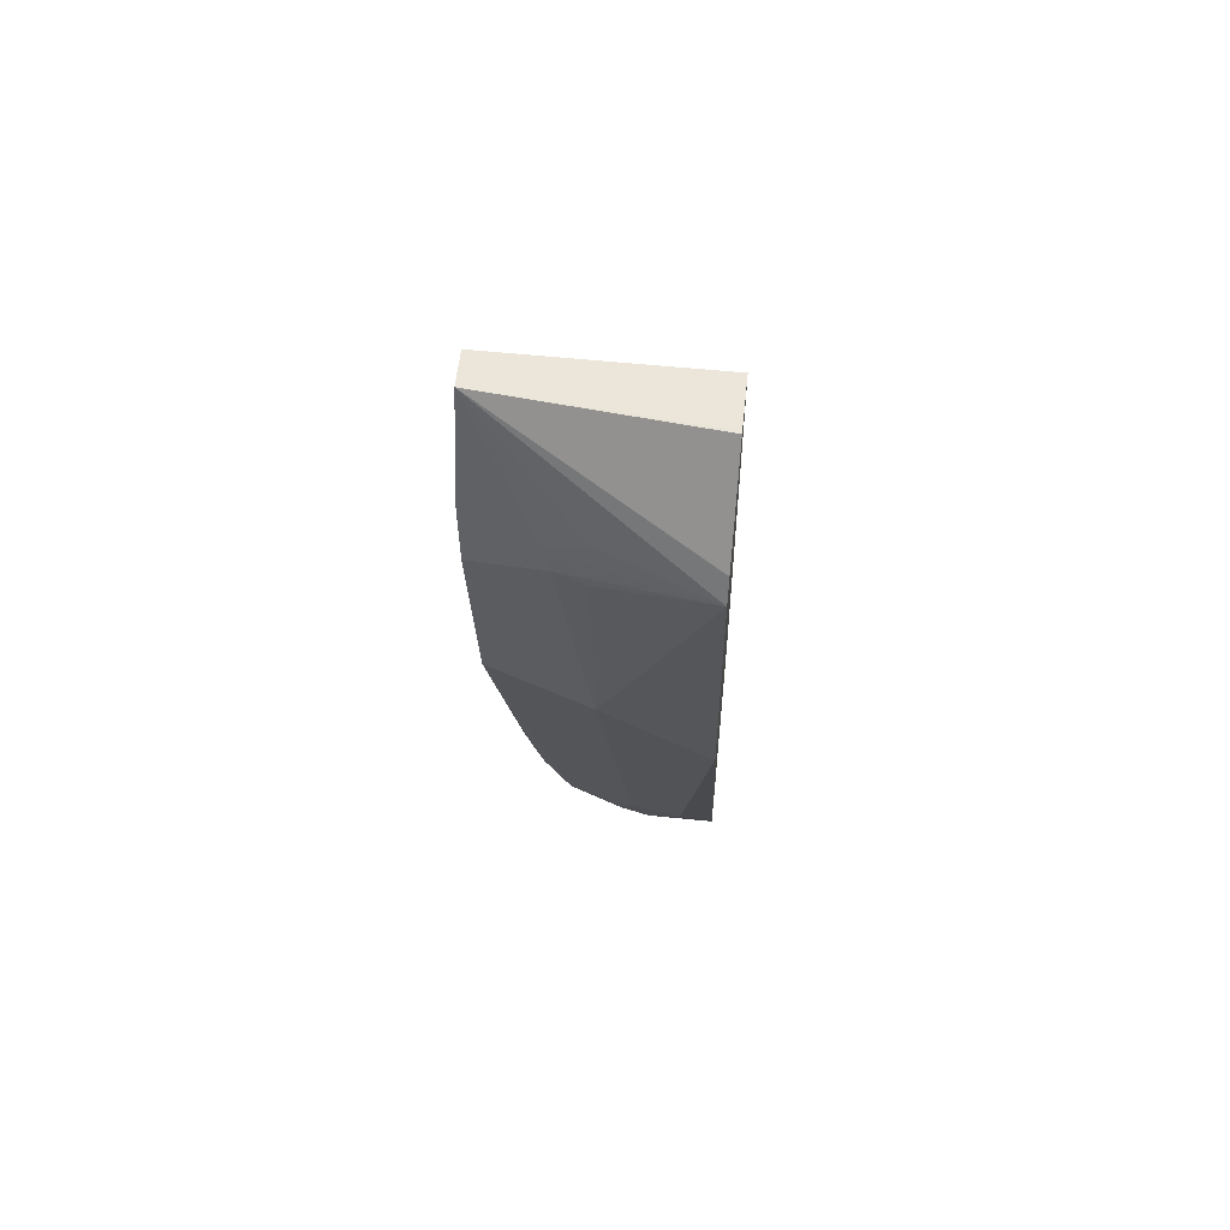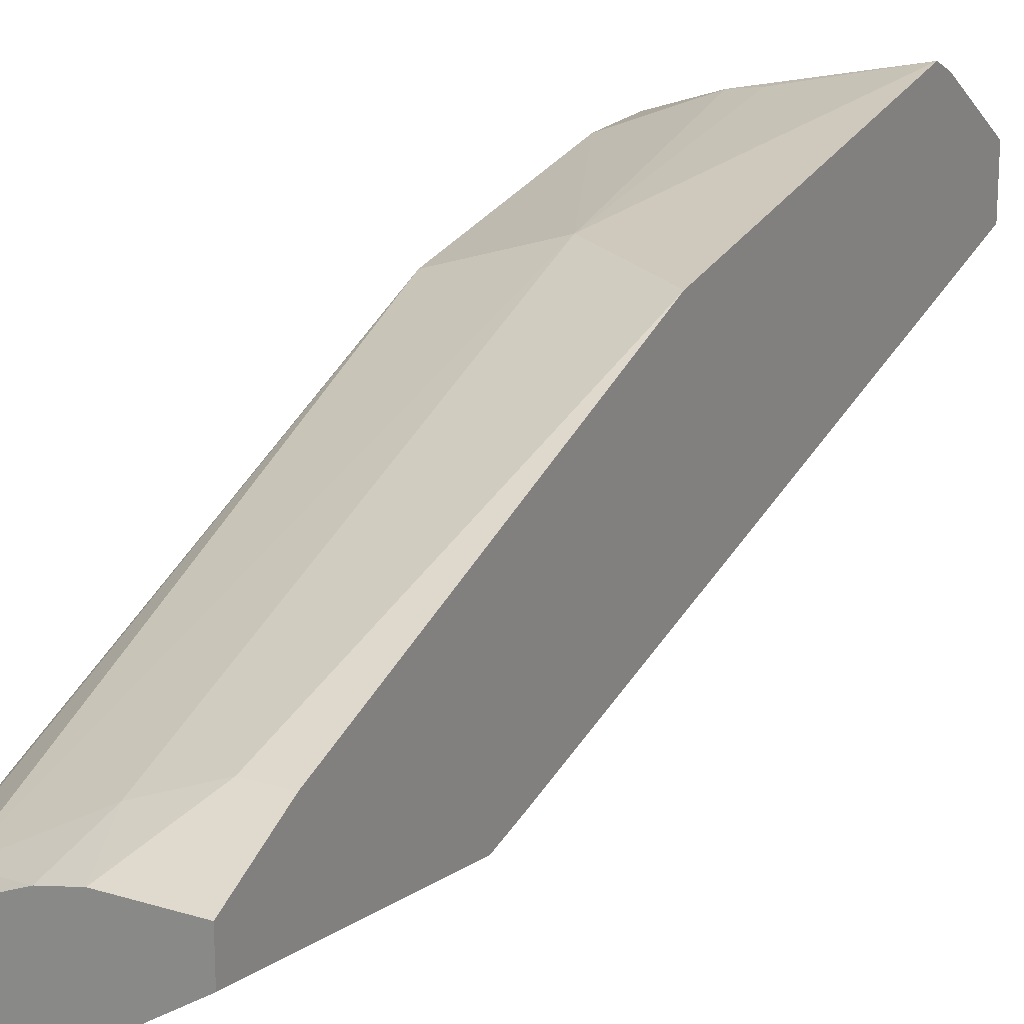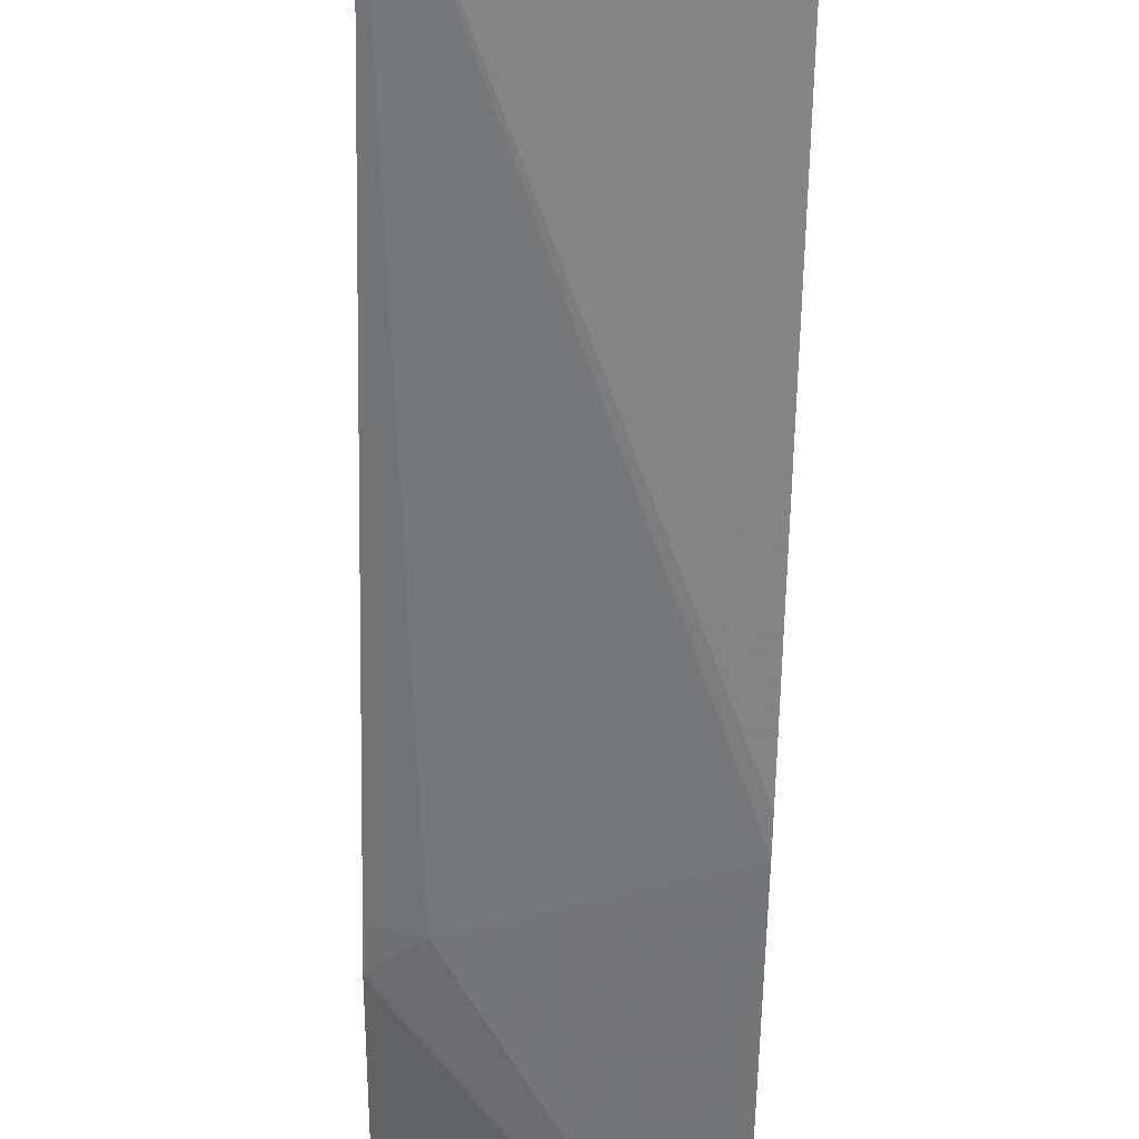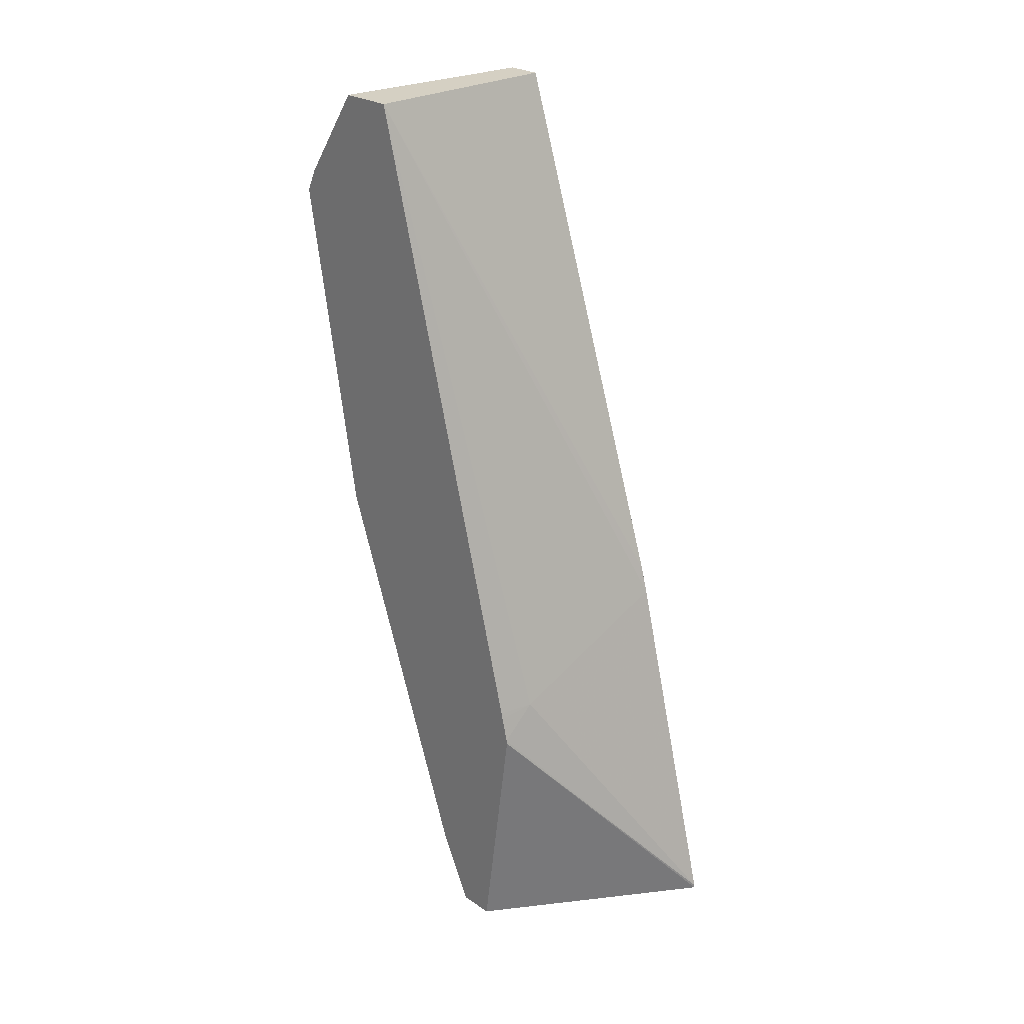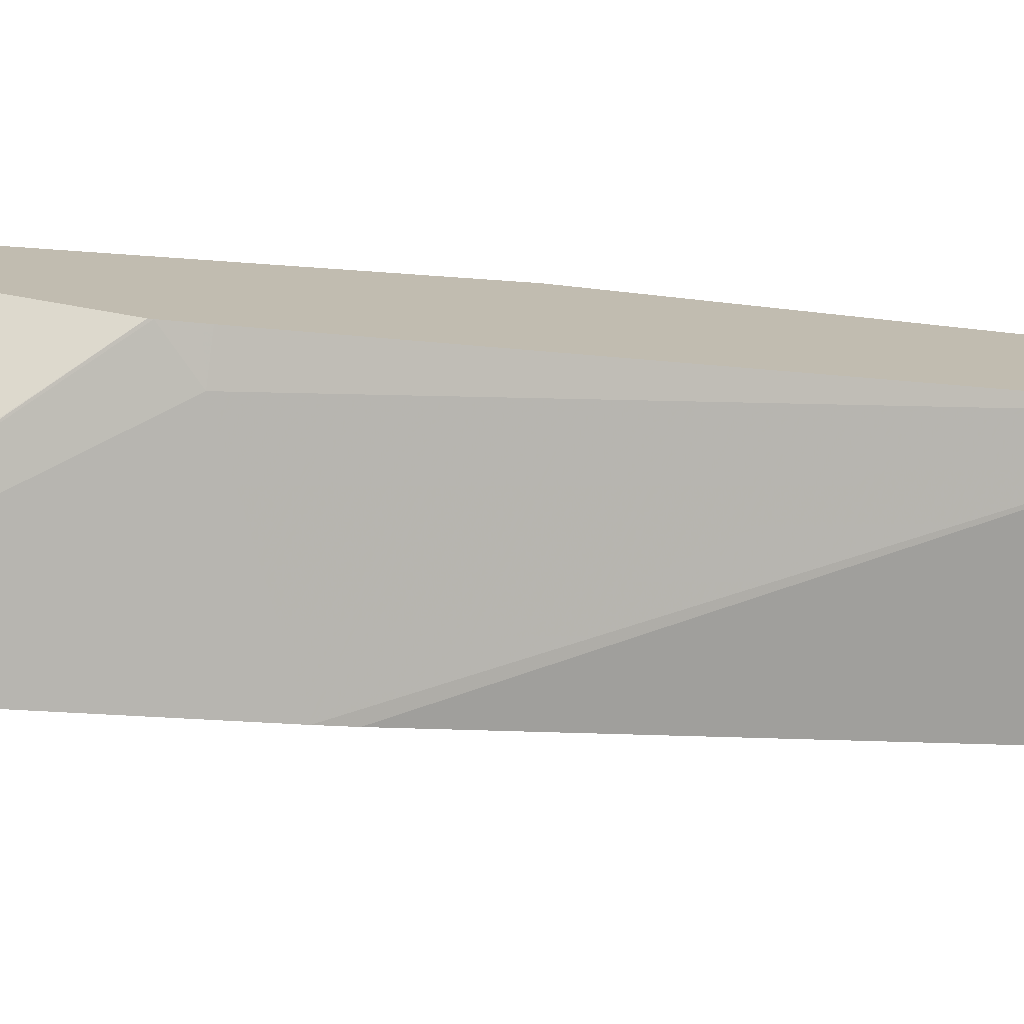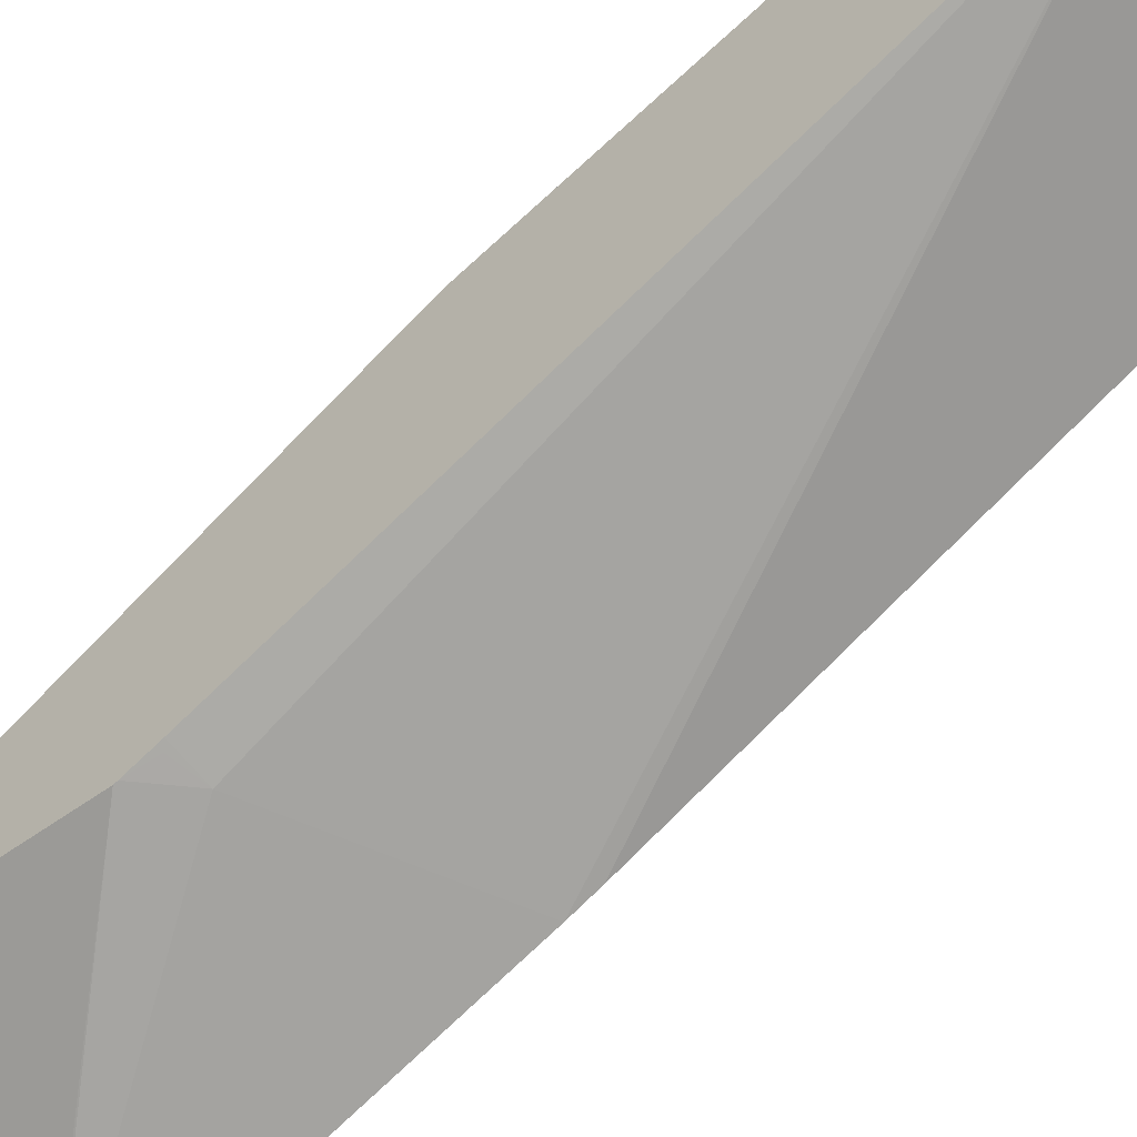
<metadata>
{"format":"obj","ext":"obj","renderer":"f3d","projection":"perspective","resolution":1024,"background":"white","views":[{"elev":57.4,"azim":6.1,"up":"+Y"},{"elev":19.9,"azim":29.4,"up":"+Z"},{"elev":-43.0,"azim":178.7,"up":"+Z"},{"elev":26.0,"azim":136.6,"up":"+Y"},{"elev":-75.1,"azim":81.9,"up":"+Z"},{"elev":-56.1,"azim":131.5,"up":"+Z"}]}
</metadata>
<code>
v -0.0003942 -0.02698 0.295
v -0.0003942 -0.02677 0.295
v -0.07713 -0.03691 0.2783
v -0.06036 -0.04027 0.2817
v -0.06036 -0.1811 0.2616
v -0.0003942 -0.2211 0.2613
v -0.08048 -0.02687 0.275
v -0.0003942 -0.01389 0.2885
v -0.1193 0.0371 0.2414
v -0.06036 -0.01765 0.2766
v -0.09053 -0.02519 0.2716
v -0.1193 -0.0203 0.2619
v -0.1193 -0.039 0.2619
v -0.1193 -0.05896 0.2618
v -0.0003942 -0.2217 0.2612
v -0.1193 -0.1811 0.2414
v -0.09053 -0.4728 0.1509
v -0.05031 -0.4527 0.171
v -0.0003942 -0.01363 0.2883
v -0.0003942 0.037 0.253
v -0.008448 0.0371 0.2509
v -0.1193 0.0371 0.2213
v -0.02012 -0.4426 0.1811
v -0.0003942 -0.4426 0.1811
v -0.1193 -0.4107 0.1492
v -0.1107 -0.4325 0.1509
v -0.1073 -0.4493 0.1475
v -0.1086 -0.4832 0.1287
v -0.08531 -0.4832 0.1457
v -0.05761 -0.4832 0.1573
v -0.04024 -0.4832 0.161
v -0.0003942 0.0371 0.2227
v -0.1193 -0.2618 0.121
v -0.0003942 0.0371 0.2213
v -0.0003942 -0.4832 0.161
v -0.1193 -0.451 0.1291
v -0.1193 -0.4832 0.1114
v -0.1193 -0.4642 0.1222
v -0.1193 -0.2773 0.1164
v -0.0003942 -0.3223 0.1256
v -0.02012 -0.3219 0.1207
v -0.0003942 -0.4832 0.1407
v -0.1193 -0.4832 0.06326
v -0.1193 -0.4814 0.06326
v -0.0003942 -0.3401 0.1211
v -0.003362 -0.3253 0.1241
v -0.0003942 -0.342 0.1207
f 23 31 35
f 22 34 33
f 20 32 21
f 18 31 23
f 18 30 31
f 17 30 18
f 17 29 30
f 17 28 29
f 17 27 28
f 9 19 20
f 16 26 27
f 16 25 26
f 15 23 24
f 15 18 23
f 9 12 11
f 9 13 12
f 9 14 13
f 23 35 24
f 9 25 16
f 16 27 17
f 25 36 27
f 39 41 44
f 27 36 28
f 9 36 25
f 44 45 47
f 43 44 47
f 42 43 47
f 41 45 44
f 41 46 45
f 40 46 41
f 40 45 46
f 34 41 39
f 34 40 41
f 33 34 39
f 28 38 37
f 28 36 38
f 28 30 29
f 28 31 30
f 28 35 31
f 28 42 35
f 28 43 42
f 28 37 43
f 25 27 26
f 9 38 36
f 9 16 14
f 9 43 37
f 2 9 10
f 2 8 9
f 2 7 3
f 1 8 2
f 1 19 8
f 1 20 19
f 1 32 20
f 1 34 32
f 1 40 34
f 2 10 7
f 1 45 40
f 1 42 47
f 1 35 42
f 1 15 24
f 1 6 15
f 1 5 6
f 1 4 5
f 1 3 4
f 1 2 3
f 9 37 38
f 1 47 45
f 3 7 11
f 1 24 35
f 3 12 13
f 9 44 43
f 3 11 12
f 9 39 44
f 9 33 39
f 9 34 22
f 9 32 34
f 9 21 32
f 9 20 21
f 8 19 9
f 9 22 33
f 7 10 9
f 5 18 15
f 5 17 18
f 5 16 17
f 5 14 16
f 5 15 6
f 3 13 14
f 3 5 4
f 7 9 11
f 3 14 5

</code>
